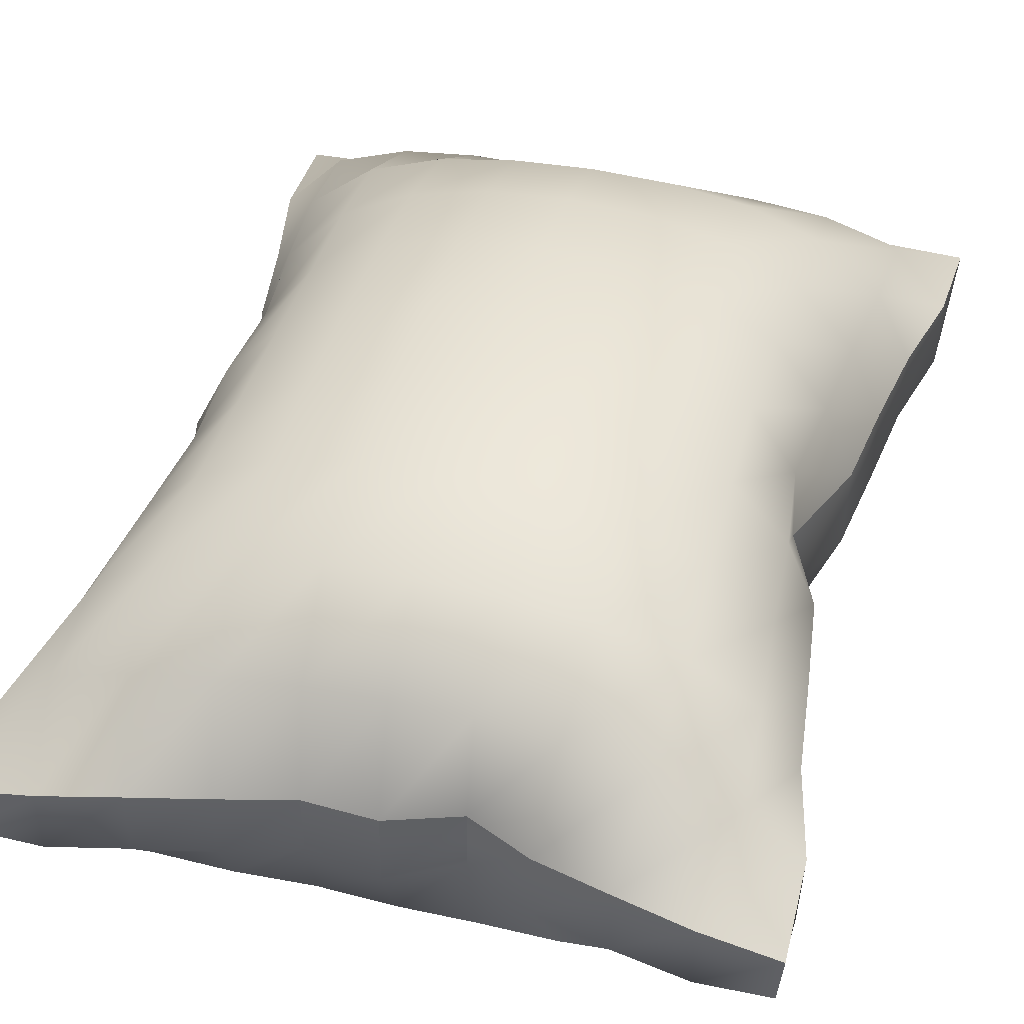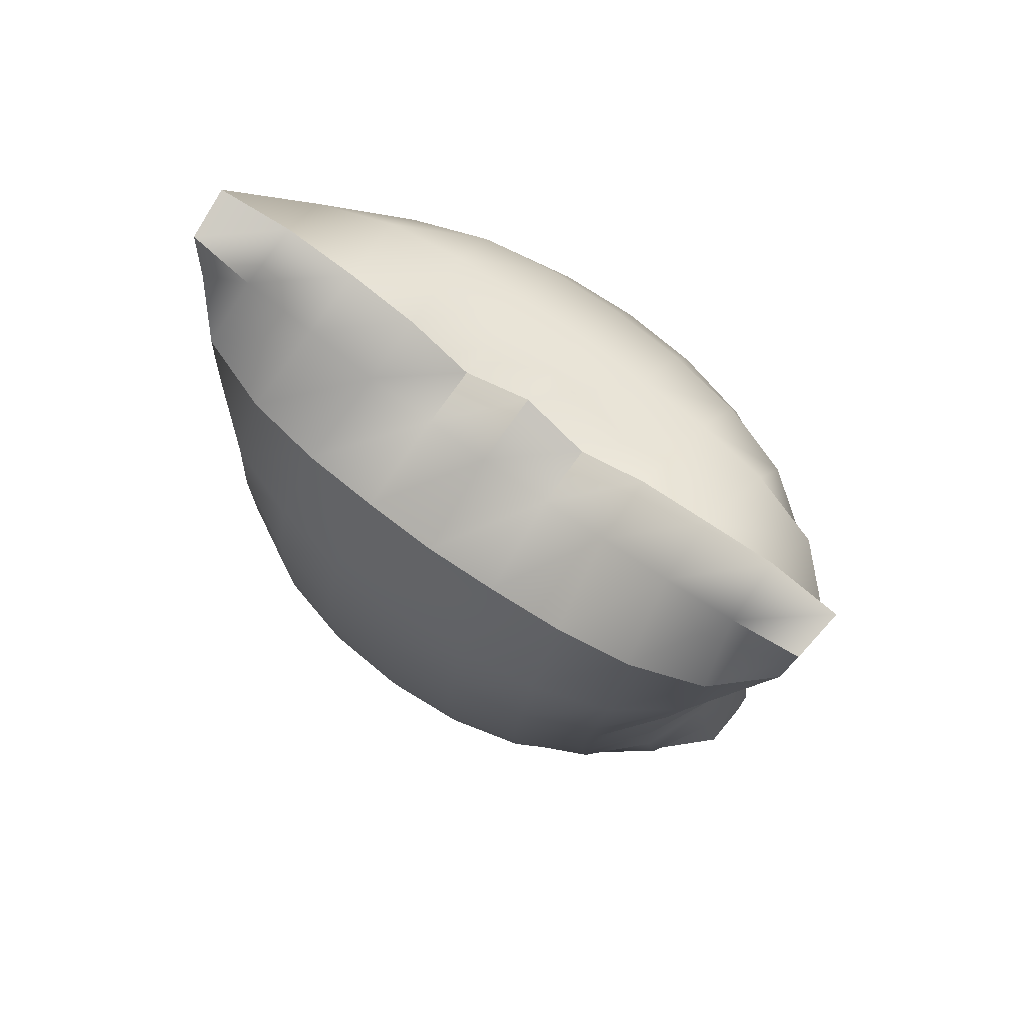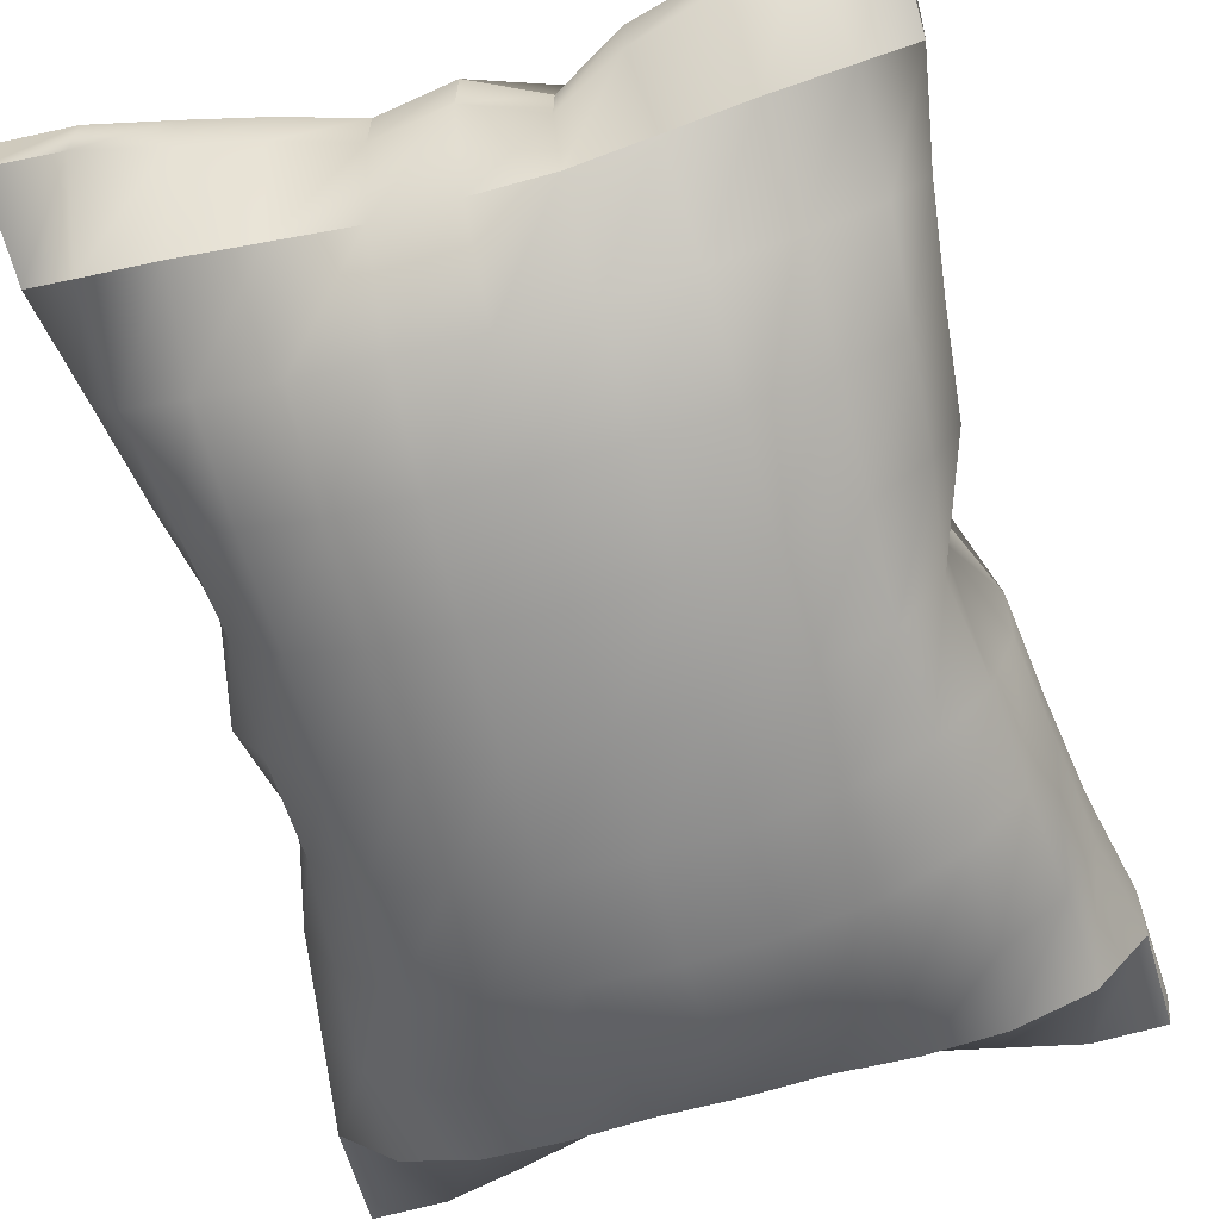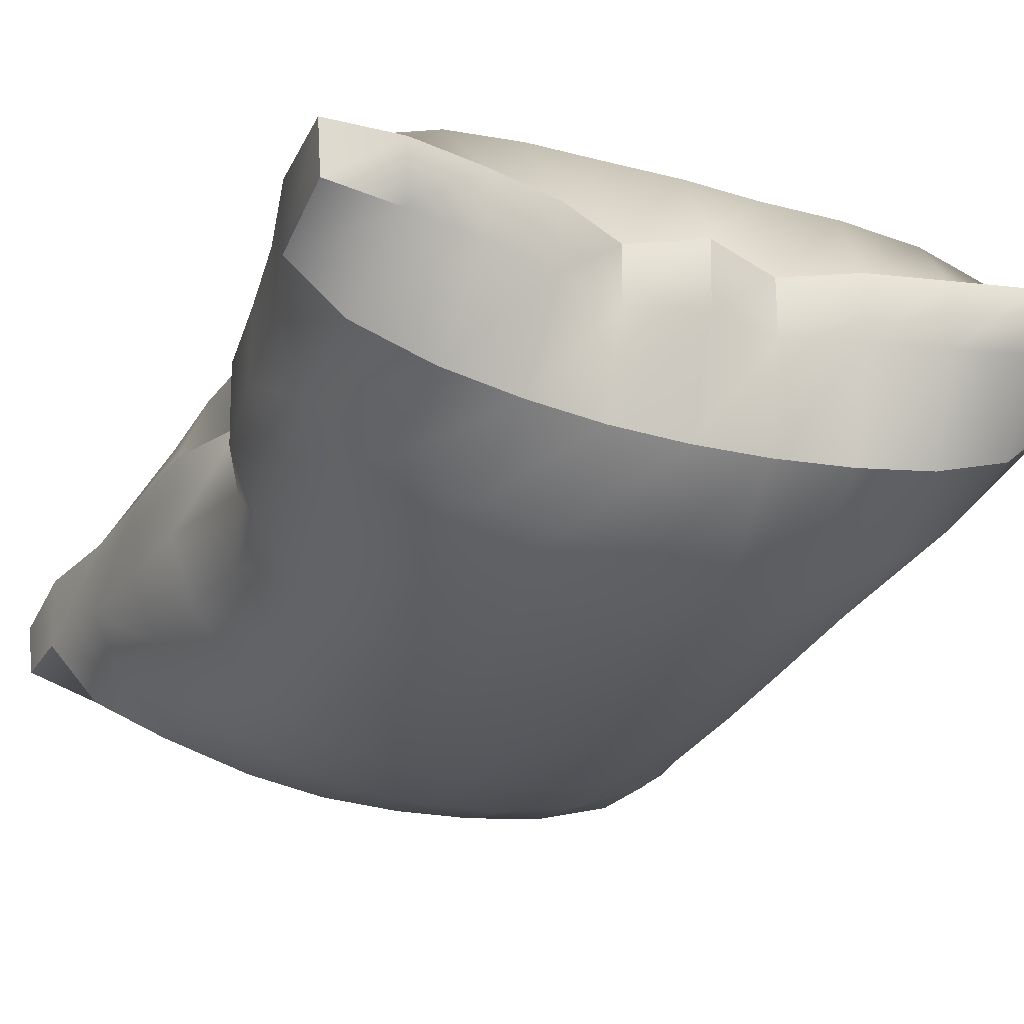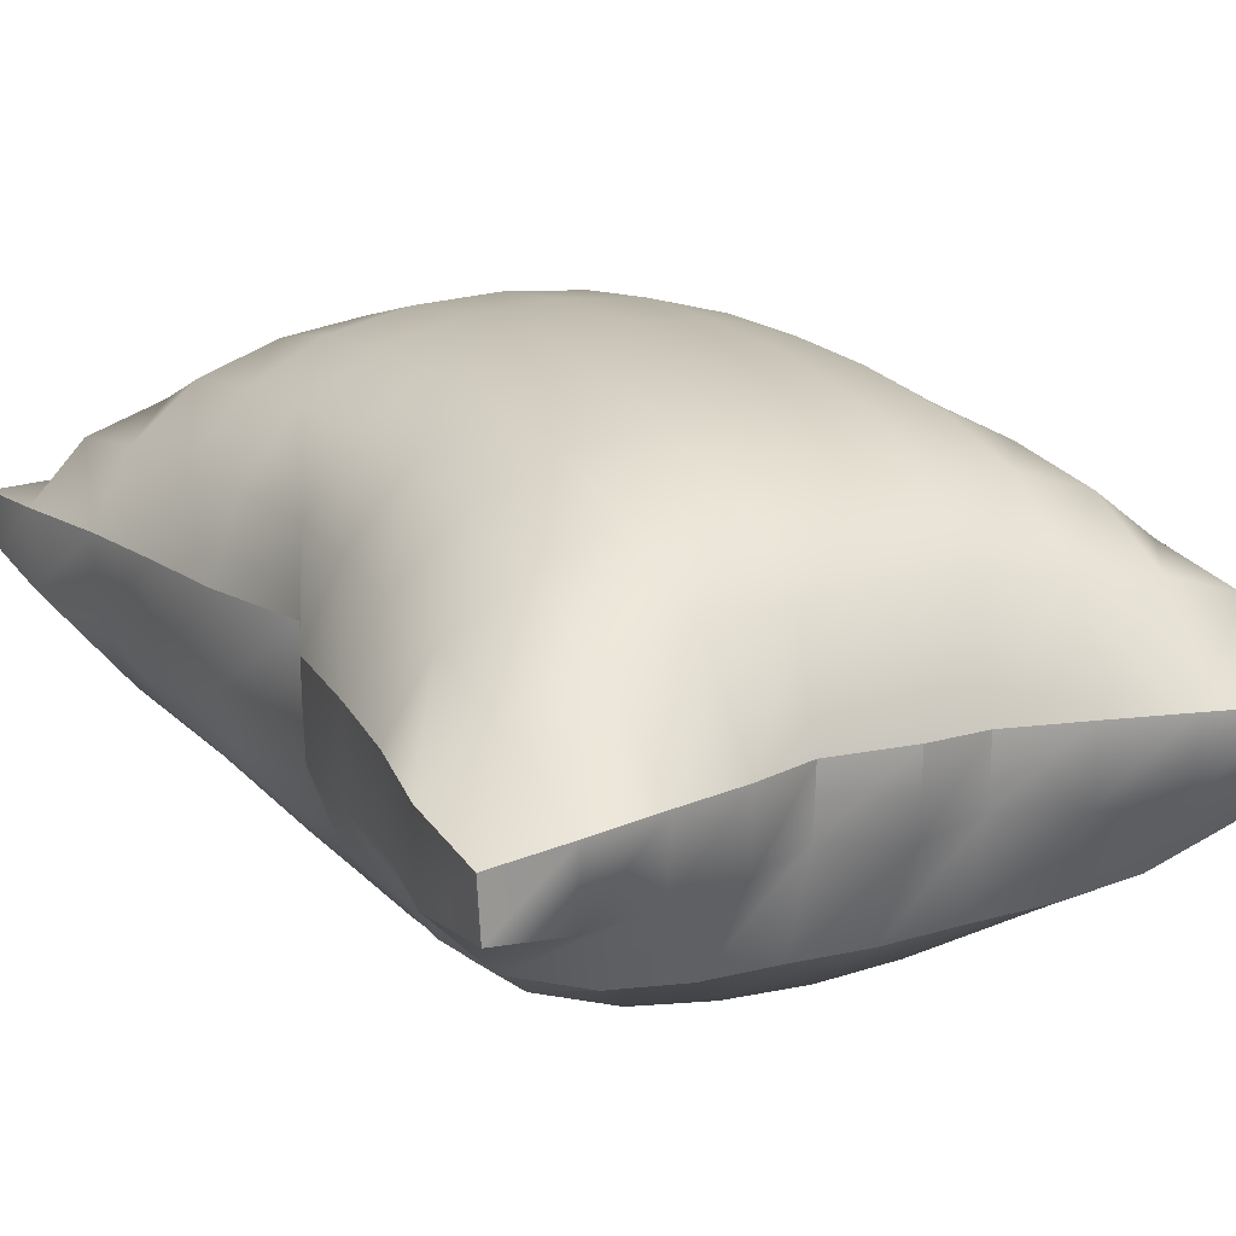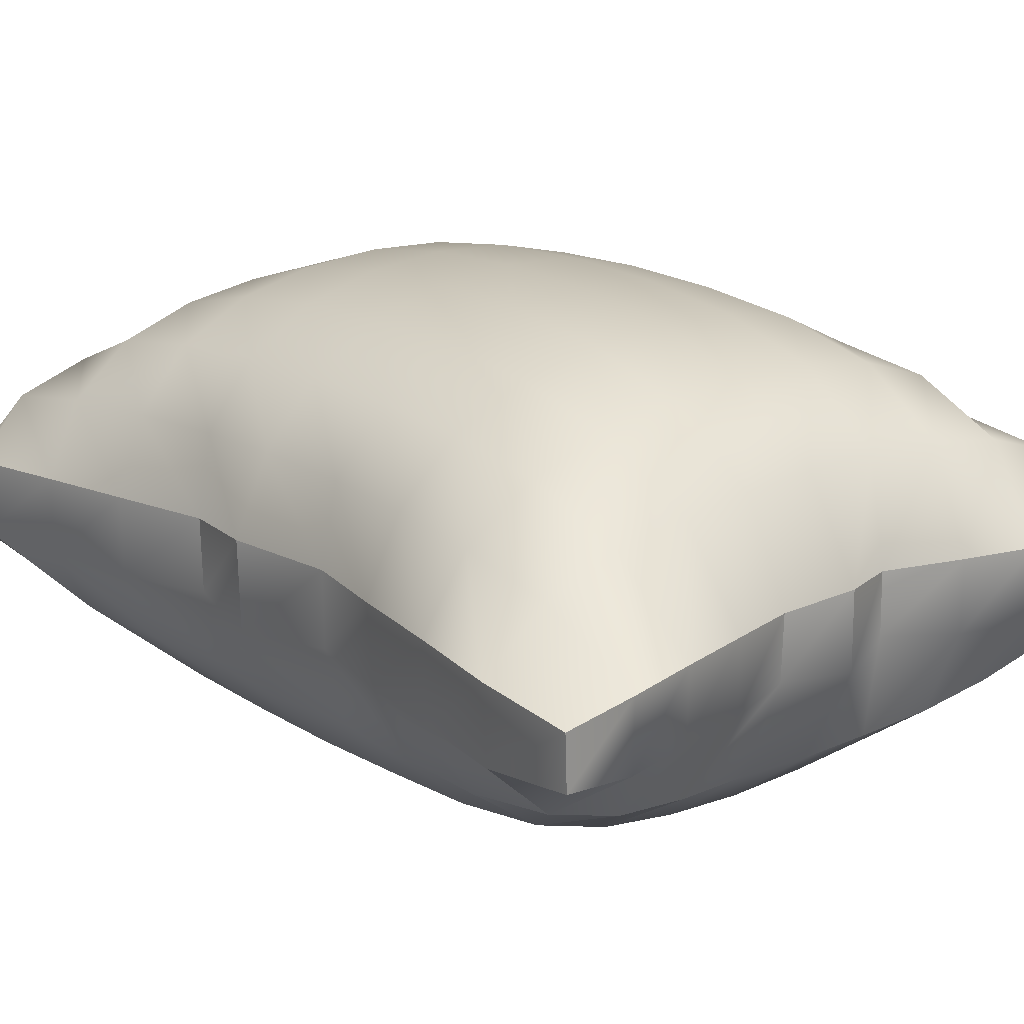
<metadata>
{"format":"obj","ext":"obj","renderer":"f3d","projection":"perspective","resolution":1024,"background":"white","views":[{"elev":42.5,"azim":-164.9,"up":"+Y"},{"elev":79.2,"azim":35.4,"up":"+Z"},{"elev":-66.2,"azim":-164.3,"up":"+Y"},{"elev":-29.2,"azim":-22.3,"up":"+Y"},{"elev":17.1,"azim":-28.3,"up":"+Y"},{"elev":18.3,"azim":140.0,"up":"+Y"}]}
</metadata>
<code>
g default
v -0.8799 0.05285 1.19
v -0.6955 0.0687 1.177
v -0.5156 0.07257 1.138
v -0.339 0.07109 1.092
v -0.1751 0.0603 1.017
v -0.007158 0.07832 1.08
v 0.1649 0.05931 1.029
v 0.3313 0.06953 1.099
v 0.5084 0.0681 1.143
v 0.6873 0.06635 1.187
v 0.8718 0.04998 1.201
v -0.8691 0.07906 0.9419
v -0.734 0.2063 0.9689
v -0.5504 0.269 0.9765
v -0.366 0.2953 0.9681
v -0.183 0.3069 0.9567
v -0.001995 0.3093 0.9585
v 0.1783 0.3028 0.9575
v 0.3621 0.292 0.9738
v 0.5471 0.2654 0.9841
v 0.7269 0.2063 0.9795
v 0.8633 0.0737 0.9533
v -0.8168 0.08743 0.7021
v -0.7248 0.2503 0.7235
v -0.5677 0.3658 0.7446
v -0.3828 0.4295 0.7541
v -0.1915 0.4577 0.7552
v 0.000985 0.4645 0.7552
v 0.1925 0.4538 0.7565
v 0.3824 0.4235 0.7576
v 0.5655 0.3617 0.752
v 0.7207 0.2468 0.7325
v 0.8141 0.07662 0.7123
v -0.7828 0.09699 0.4625
v -0.7005 0.2659 0.4796
v -0.561 0.4078 0.4974
v -0.3831 0.4927 0.5098
v -0.1921 0.5321 0.5139
v 0.002257 0.5418 0.5144
v 0.1969 0.5278 0.5147
v 0.3868 0.4848 0.5123
v 0.5613 0.4002 0.5031
v 0.6976 0.2618 0.4888
v 0.7736 0.08232 0.4732
v -0.7553 0.1032 0.2226
v -0.6812 0.2764 0.2387
v -0.5513 0.4308 0.2511
v -0.3783 0.5233 0.2589
v -0.19 0.5681 0.2627
v 0.003805 0.5797 0.264
v 0.1974 0.5632 0.2637
v 0.3848 0.5135 0.2612
v 0.553 0.4185 0.2551
v 0.6741 0.2683 0.2465
v 0.7134 0.07902 0.238
v -0.6617 0.0914 -0.001035
v -0.6524 0.2793 0.001353
v -0.5433 0.4406 0.003581
v -0.3757 0.535 0.006061
v -0.1882 0.5814 0.007911
v 0.005155 0.5936 0.008896
v 0.1983 0.5755 0.00915
v 0.3851 0.523 0.008498
v 0.5539 0.4267 0.007391
v 0.6856 0.2815 0.006001
v 0.773 0.1025 0.003959
v -0.7502 0.1086 -0.2272
v -0.6818 0.2841 -0.2357
v -0.5497 0.4367 -0.2441
v -0.3767 0.5295 -0.2471
v -0.1884 0.5752 -0.2474
v 0.005474 0.5866 -0.2473
v 0.1992 0.5696 -0.2462
v 0.387 0.5195 -0.2446
v 0.5558 0.4246 -0.2408
v 0.679 0.2757 -0.2345
v 0.7185 0.08602 -0.232
v -0.7812 0.1093 -0.4674
v -0.6964 0.2776 -0.4762
v -0.5577 0.4208 -0.491
v -0.3807 0.5068 -0.4989
v -0.1895 0.5466 -0.5004
v 0.005262 0.5555 -0.5009
v 0.2002 0.5406 -0.4994
v 0.3904 0.4966 -0.4968
v 0.5649 0.4115 -0.4898
v 0.7013 0.2736 -0.4771
v 0.7789 0.09503 -0.4673
v -0.81 0.1056 -0.7087
v -0.7202 0.2706 -0.7214
v -0.5642 0.39 -0.7384
v -0.3794 0.4527 -0.7455
v -0.1882 0.4808 -0.7448
v 0.004816 0.4838 -0.7448
v 0.1969 0.4708 -0.7435
v 0.3866 0.4393 -0.7439
v 0.5699 0.3783 -0.7384
v 0.7258 0.2641 -0.7225
v 0.8245 0.09633 -0.7065
v -0.8652 0.1084 -0.9479
v -0.7299 0.2371 -0.9683
v -0.545 0.2986 -0.9718
v -0.3607 0.3259 -0.9638
v -0.1786 0.3351 -0.9486
v 0.002015 0.3319 -0.948
v 0.1827 0.3239 -0.949
v 0.3669 0.3111 -0.9621
v 0.553 0.286 -0.9725
v 0.7318 0.2238 -0.9682
v 0.8709 0.0934 -0.9476
v -0.8707 0.0881 -1.195
v -0.6859 0.1025 -1.176
v -0.5075 0.1025 -1.131
v -0.3316 0.1026 -1.084
v -0.1743 0.08735 -0.9966
v -0.01014 0.1055 -1.07
v 0.1672 0.08948 -1.046
v 0.3406 0.09586 -1.096
v 0.5175 0.09631 -1.139
v 0.6962 0.09309 -1.18
v 0.8799 0.07451 -1.195
v -0.7298 -0.1941 -0.9755
v -0.546 -0.2584 -0.9807
v -0.3633 -0.2867 -0.9707
v -0.1816 -0.3001 -0.9577
v -0.000662 -0.3015 -0.9583
v 0.1799 -0.2937 -0.956
v 0.364 -0.2851 -0.9709
v 0.5501 -0.2633 -0.982
v 0.7316 -0.2082 -0.9775
v -0.7247 -0.2403 -0.7296
v -0.5668 -0.3578 -0.7498
v -0.3829 -0.4222 -0.7574
v -0.1918 -0.4516 -0.7567
v 0.000945 -0.4576 -0.7556
v 0.1923 -0.4466 -0.7561
v 0.3821 -0.4189 -0.7564
v 0.5663 -0.3616 -0.7506
v 0.7243 -0.2505 -0.7301
v -0.7023 -0.2558 -0.4848
v -0.562 -0.4 -0.5019
v -0.3849 -0.4852 -0.5129
v -0.1941 -0.5256 -0.516
v 0.000332 -0.5363 -0.5153
v 0.1949 -0.5235 -0.5145
v 0.3851 -0.4828 -0.5114
v 0.5608 -0.4013 -0.5013
v 0.6981 -0.2645 -0.4856
v -0.6835 -0.2661 -0.243
v -0.5537 -0.4232 -0.2553
v -0.3815 -0.5163 -0.2622
v -0.1935 -0.562 -0.2648
v 2.8e-05 -0.575 -0.2649
v 0.1937 -0.5602 -0.2635
v 0.3815 -0.5128 -0.2599
v 0.5507 -0.4199 -0.2526
v 0.6728 -0.2707 -0.2426
v -0.6513 -0.2683 -0.005681
v -0.5467 -0.4339 -0.007509
v -0.3804 -0.5285 -0.009102
v -0.1934 -0.5758 -0.009846
v -0.000262 -0.5894 -0.009773
v 0.193 -0.5733 -0.008862
v 0.3803 -0.523 -0.006953
v 0.55 -0.4284 -0.004417
v 0.6837 -0.2845 -0.001268
v -0.6867 -0.274 0.2309
v -0.555 -0.4297 0.2405
v -0.3827 -0.523 0.2443
v -0.1951 -0.5696 0.2457
v -0.001548 -0.583 0.2466
v 0.1923 -0.5682 0.2466
v 0.3804 -0.5205 0.2464
v 0.55 -0.4276 0.244
v 0.6721 -0.2786 0.2397
v -0.7024 -0.2673 0.4722
v -0.5635 -0.413 0.4876
v -0.3877 -0.4992 0.4963
v -0.1974 -0.5408 0.4989
v -0.002982 -0.5522 0.5003
v 0.1921 -0.5398 0.5001
v 0.3827 -0.4979 0.4988
v 0.5583 -0.4151 0.4932
v 0.6955 -0.2778 0.4822
v -0.7264 -0.2603 0.7178
v -0.5707 -0.3818 0.7351
v -0.3871 -0.4448 0.743
v -0.1964 -0.4735 0.7431
v -0.003822 -0.4817 0.7443
v 0.1879 -0.4713 0.7444
v 0.3782 -0.4428 0.7464
v 0.5619 -0.3816 0.7421
v 0.7182 -0.2681 0.7279
v -0.7382 -0.2277 0.9648
v -0.5532 -0.2923 0.9694
v -0.3683 -0.3192 0.9614
v -0.1855 -0.3281 0.9475
v -0.005102 -0.3336 0.9496
v 0.175 -0.3269 0.9507
v 0.3589 -0.3164 0.9649
v 0.5438 -0.2905 0.9762
v 0.7222 -0.228 0.9736
v -0.8672 -0.07631 1.178
v -0.6966 -0.09237 1.169
v -0.5176 -0.09388 1.128
v -0.3402 -0.09596 1.087
v -0.1766 -0.08751 1.012
v -0.00887 -0.1011 1.075
v 0.1641 -0.08986 1.029
v 0.3317 -0.09674 1.095
v 0.5079 -0.09742 1.14
v 0.6863 -0.09406 1.18
v 0.8565 -0.07863 1.189
v -0.8579 -0.04159 -1.185
v -0.6876 -0.06034 -1.174
v -0.5083 -0.06632 -1.133
v -0.3332 -0.06651 -1.083
v -0.174 -0.05888 -0.9993
v -0.009946 -0.07598 -1.071
v 0.1672 -0.06308 -1.04
v 0.3398 -0.07081 -1.094
v 0.5176 -0.0705 -1.134
v 0.6964 -0.07065 -1.176
v 0.8671 -0.05528 -1.185
v -0.8575 -0.07127 -0.9514
v 0.8635 -0.08316 -0.9518
v -0.8117 -0.08404 -0.7102
v 0.8155 -0.08856 -0.7106
v -0.7782 -0.09279 -0.4695
v 0.7696 -0.09182 -0.4715
v -0.751 -0.09898 -0.2286
v 0.7172 -0.09088 -0.234
v -0.661 -0.08865 -0.003662
v 0.7683 -0.1119 0.002141
v -0.7497 -0.1051 0.2222
v 0.7094 -0.09727 0.2373
v -0.7804 -0.1048 0.463
v 0.7727 -0.1071 0.4725
v -0.8089 -0.1009 0.7053
v 0.8127 -0.1076 0.7137
v -0.8639 -0.1014 0.9448
v 0.8548 -0.1029 0.956
g pCube11 group2
f 1 2 13 12
f 2 3 14 13
f 3 4 15 14
f 4 5 16 15
f 5 6 17 16
f 6 7 18 17
f 7 8 19 18
f 8 9 20 19
f 9 10 21 20
f 10 11 22 21
f 12 13 24 23
f 13 14 25 24
f 14 15 26 25
f 15 16 27 26
f 16 17 28 27
f 17 18 29 28
f 18 19 30 29
f 19 20 31 30
f 20 21 32 31
f 21 22 33 32
f 23 24 35 34
f 24 25 36 35
f 25 26 37 36
f 26 27 38 37
f 27 28 39 38
f 28 29 40 39
f 29 30 41 40
f 30 31 42 41
f 31 32 43 42
f 32 33 44 43
f 34 35 46 45
f 35 36 47 46
f 36 37 48 47
f 37 38 49 48
f 38 39 50 49
f 39 40 51 50
f 40 41 52 51
f 41 42 53 52
f 42 43 54 53
f 43 44 55 54
f 45 46 57 56
f 46 47 58 57
f 47 48 59 58
f 48 49 60 59
f 49 50 61 60
f 50 51 62 61
f 51 52 63 62
f 52 53 64 63
f 53 54 65 64
f 54 55 66 65
f 56 57 68 67
f 57 58 69 68
f 58 59 70 69
f 59 60 71 70
f 60 61 72 71
f 61 62 73 72
f 62 63 74 73
f 63 64 75 74
f 64 65 76 75
f 65 66 77 76
f 67 68 79 78
f 68 69 80 79
f 69 70 81 80
f 70 71 82 81
f 71 72 83 82
f 72 73 84 83
f 73 74 85 84
f 74 75 86 85
f 75 76 87 86
f 76 77 88 87
f 78 79 90 89
f 79 80 91 90
f 80 81 92 91
f 81 82 93 92
f 82 83 94 93
f 83 84 95 94
f 84 85 96 95
f 85 86 97 96
f 86 87 98 97
f 87 88 99 98
f 89 90 101 100
f 90 91 102 101
f 91 92 103 102
f 92 93 104 103
f 93 94 105 104
f 94 95 106 105
f 95 96 107 106
f 96 97 108 107
f 97 98 109 108
f 98 99 110 109
f 100 101 112 111
f 101 102 113 112
f 102 103 114 113
f 103 104 115 114
f 104 105 116 115
f 105 106 117 116
f 106 107 118 117
f 107 108 119 118
f 108 109 120 119
f 109 110 121 120
f 122 123 132 131
f 123 124 133 132
f 124 125 134 133
f 125 126 135 134
f 126 127 136 135
f 127 128 137 136
f 128 129 138 137
f 129 130 139 138
f 131 132 141 140
f 132 133 142 141
f 133 134 143 142
f 134 135 144 143
f 135 136 145 144
f 136 137 146 145
f 137 138 147 146
f 138 139 148 147
f 140 141 150 149
f 141 142 151 150
f 142 143 152 151
f 143 144 153 152
f 144 145 154 153
f 145 146 155 154
f 146 147 156 155
f 147 148 157 156
f 149 150 159 158
f 150 151 160 159
f 151 152 161 160
f 152 153 162 161
f 153 154 163 162
f 154 155 164 163
f 155 156 165 164
f 156 157 166 165
f 158 159 168 167
f 159 160 169 168
f 160 161 170 169
f 161 162 171 170
f 162 163 172 171
f 163 164 173 172
f 164 165 174 173
f 165 166 175 174
f 167 168 177 176
f 168 169 178 177
f 169 170 179 178
f 170 171 180 179
f 171 172 181 180
f 172 173 182 181
f 173 174 183 182
f 174 175 184 183
f 176 177 186 185
f 177 178 187 186
f 178 179 188 187
f 179 180 189 188
f 180 181 190 189
f 181 182 191 190
f 182 183 192 191
f 183 184 193 192
f 185 186 195 194
f 186 187 196 195
f 187 188 197 196
f 188 189 198 197
f 189 190 199 198
f 190 191 200 199
f 191 192 201 200
f 192 193 202 201
f 241 203 1 12
f 203 204 2 1
f 204 205 3 2
f 205 206 4 3
f 206 207 5 4
f 207 208 6 5
f 208 209 7 6
f 209 210 8 7
f 210 211 9 8
f 211 212 10 9
f 212 213 11 10
f 213 242 22 11
f 214 225 100 111
f 215 214 111 112
f 216 215 112 113
f 217 216 113 114
f 218 217 114 115
f 219 218 115 116
f 220 219 116 117
f 221 220 117 118
f 222 221 118 119
f 223 222 119 120
f 224 223 120 121
f 226 224 121 110
f 225 227 89 100
f 228 226 110 99
f 227 229 78 89
f 230 228 99 88
f 229 231 67 78
f 232 230 88 77
f 231 233 56 67
f 234 232 77 66
f 233 235 45 56
f 236 234 66 55
f 235 237 34 45
f 238 236 55 44
f 237 239 23 34
f 240 238 44 33
f 239 241 12 23
f 242 240 33 22
f 214 215 122 225
f 215 216 123 122
f 216 217 124 123
f 217 218 125 124
f 218 219 126 125
f 219 220 127 126
f 220 221 128 127
f 221 222 129 128
f 222 223 130 129
f 223 224 226 130
f 225 122 131 227
f 130 226 228 139
f 227 131 140 229
f 139 228 230 148
f 229 140 149 231
f 148 230 232 157
f 231 149 158 233
f 157 232 234 166
f 233 158 167 235
f 166 234 236 175
f 235 167 176 237
f 175 236 238 184
f 237 176 185 239
f 184 238 240 193
f 239 185 194 241
f 193 240 242 202
f 241 194 204 203
f 194 195 205 204
f 195 196 206 205
f 196 197 207 206
f 197 198 208 207
f 198 199 209 208
f 199 200 210 209
f 200 201 211 210
f 201 202 212 211
f 202 242 213 212

</code>
